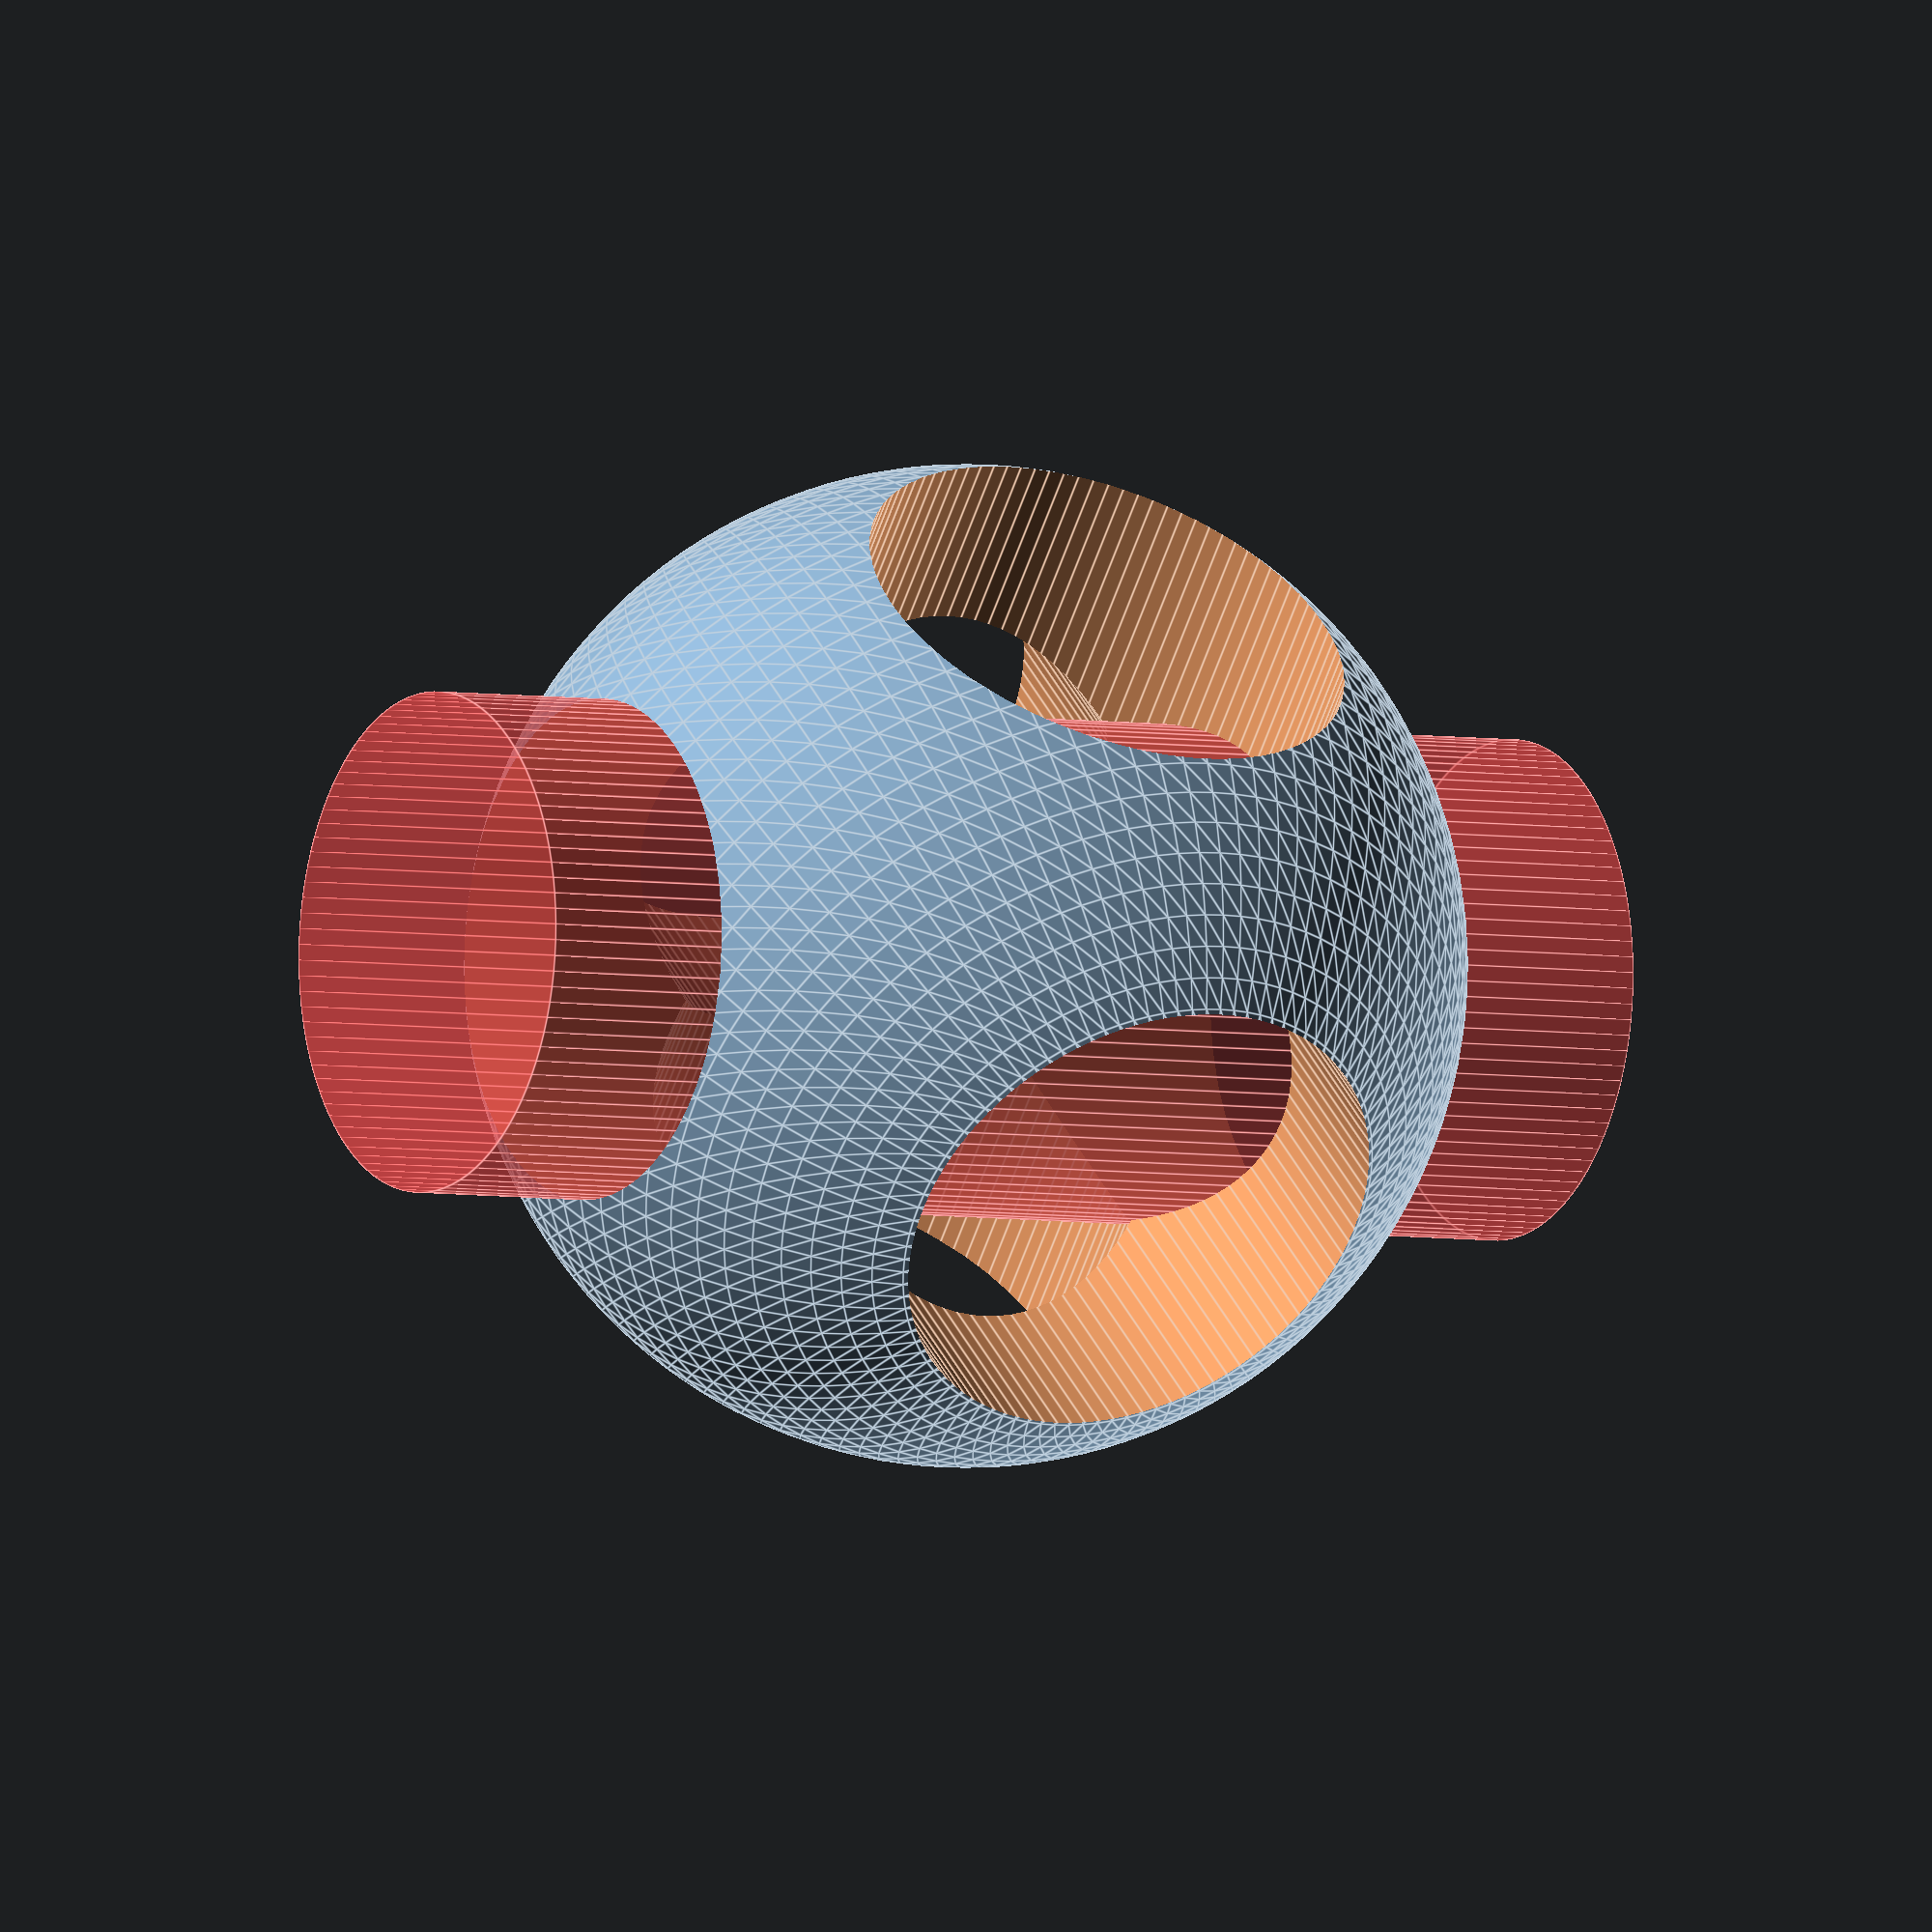
<openscad>
$fn = 100;
difference()
{
  sphere(r = 50);
  rotate(a = [0, 0, 0], v = undef)
  {
    cylinder(h = 125, r = 25, center = true);
  }
  #union()
  {
    rotate(a = [0, 90, 0], v = undef)
    {
      cylinder(h = 125, r = 25, center = true);
    }
  }
  rotate(a = [90, 0, 0], v = undef)
  {
    cylinder(h = 125, r = 25, center = true);
  }
}

</openscad>
<views>
elev=140.7 azim=200.7 roll=203.4 proj=o view=edges
</views>
